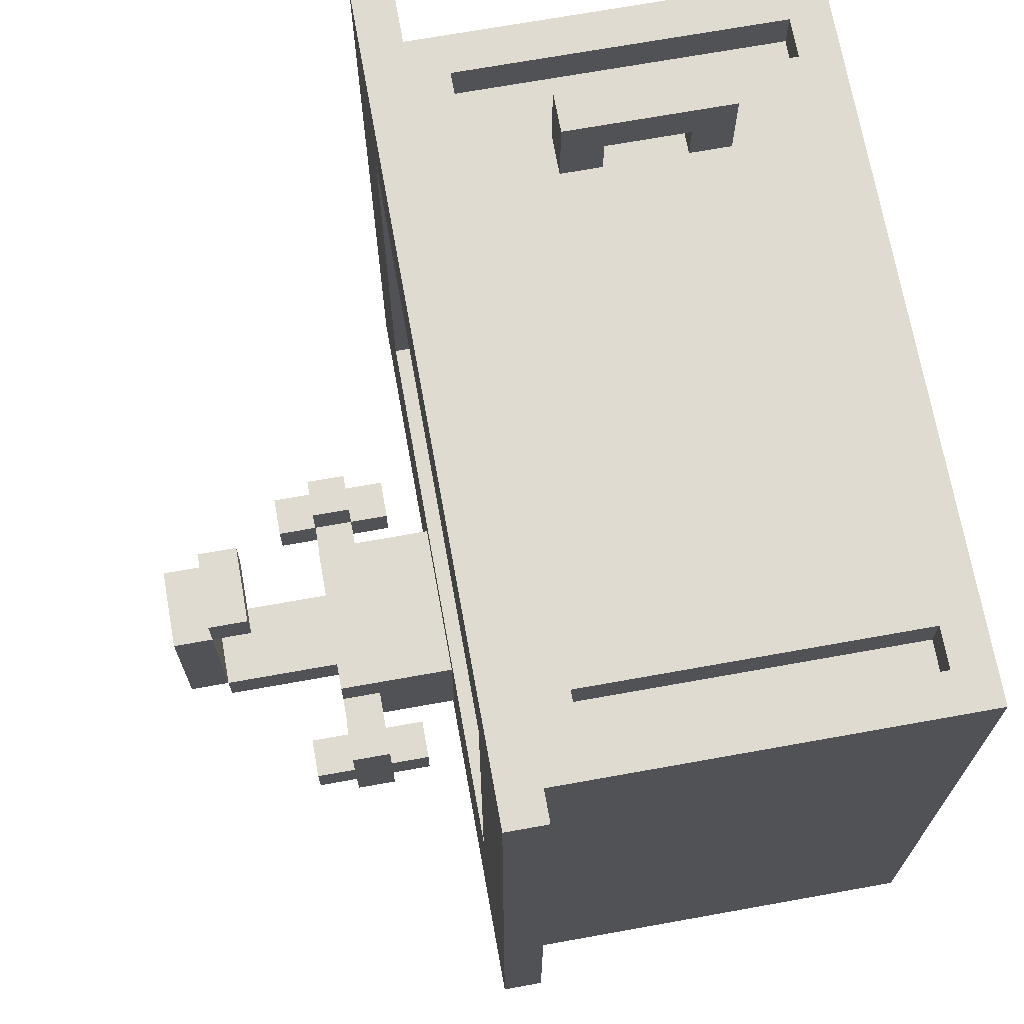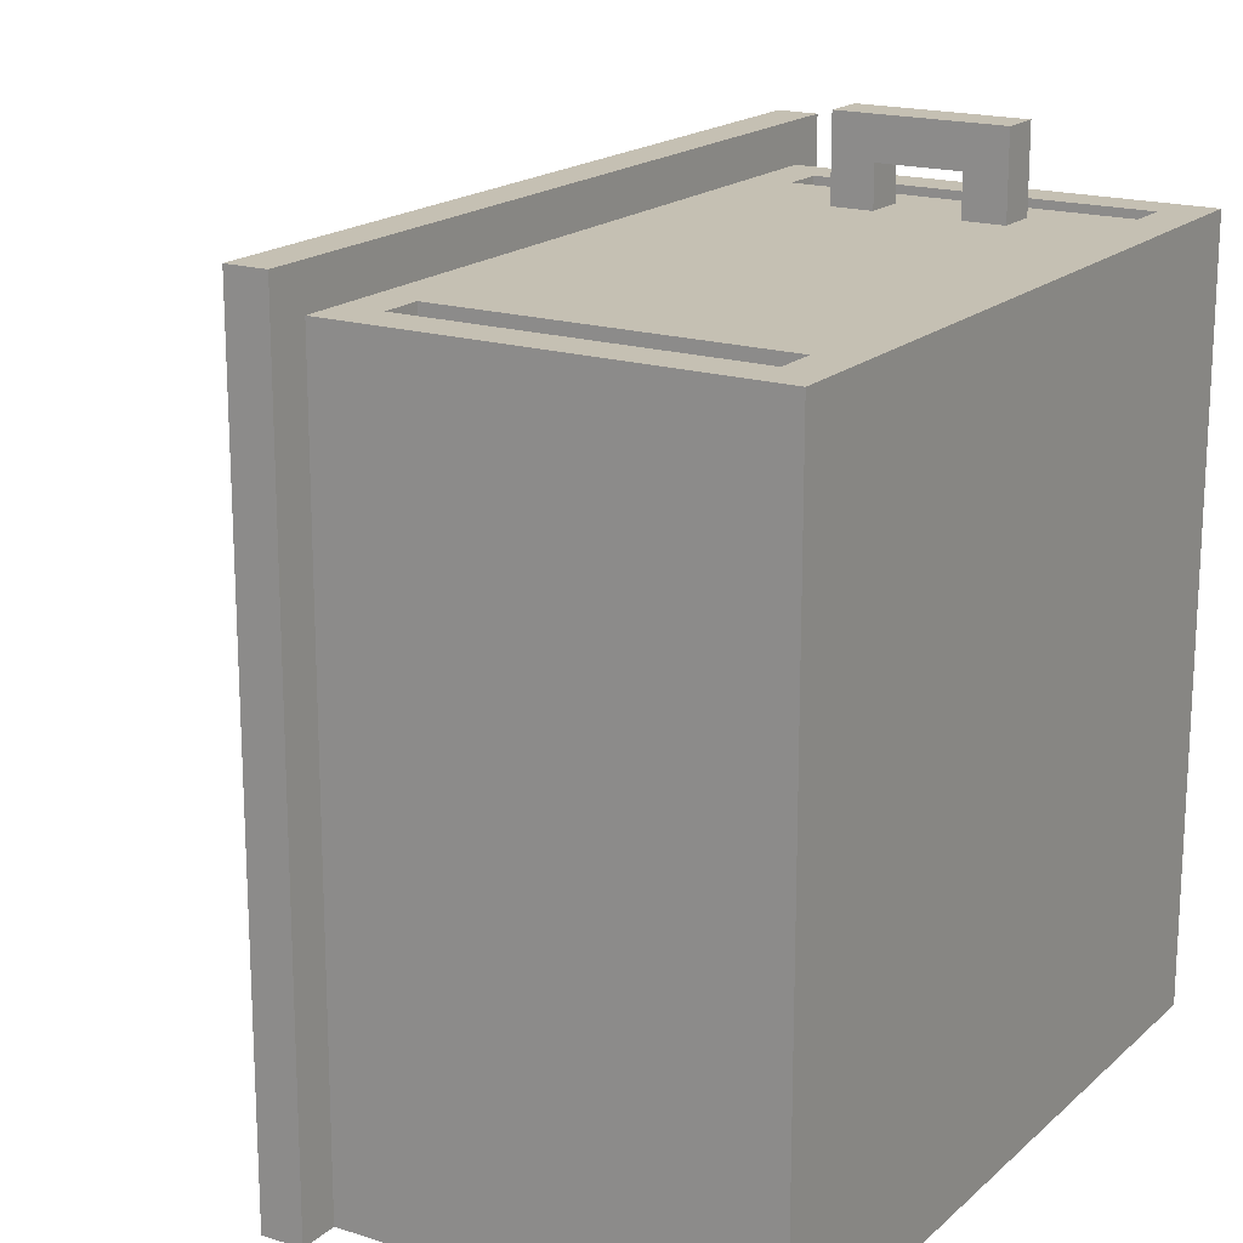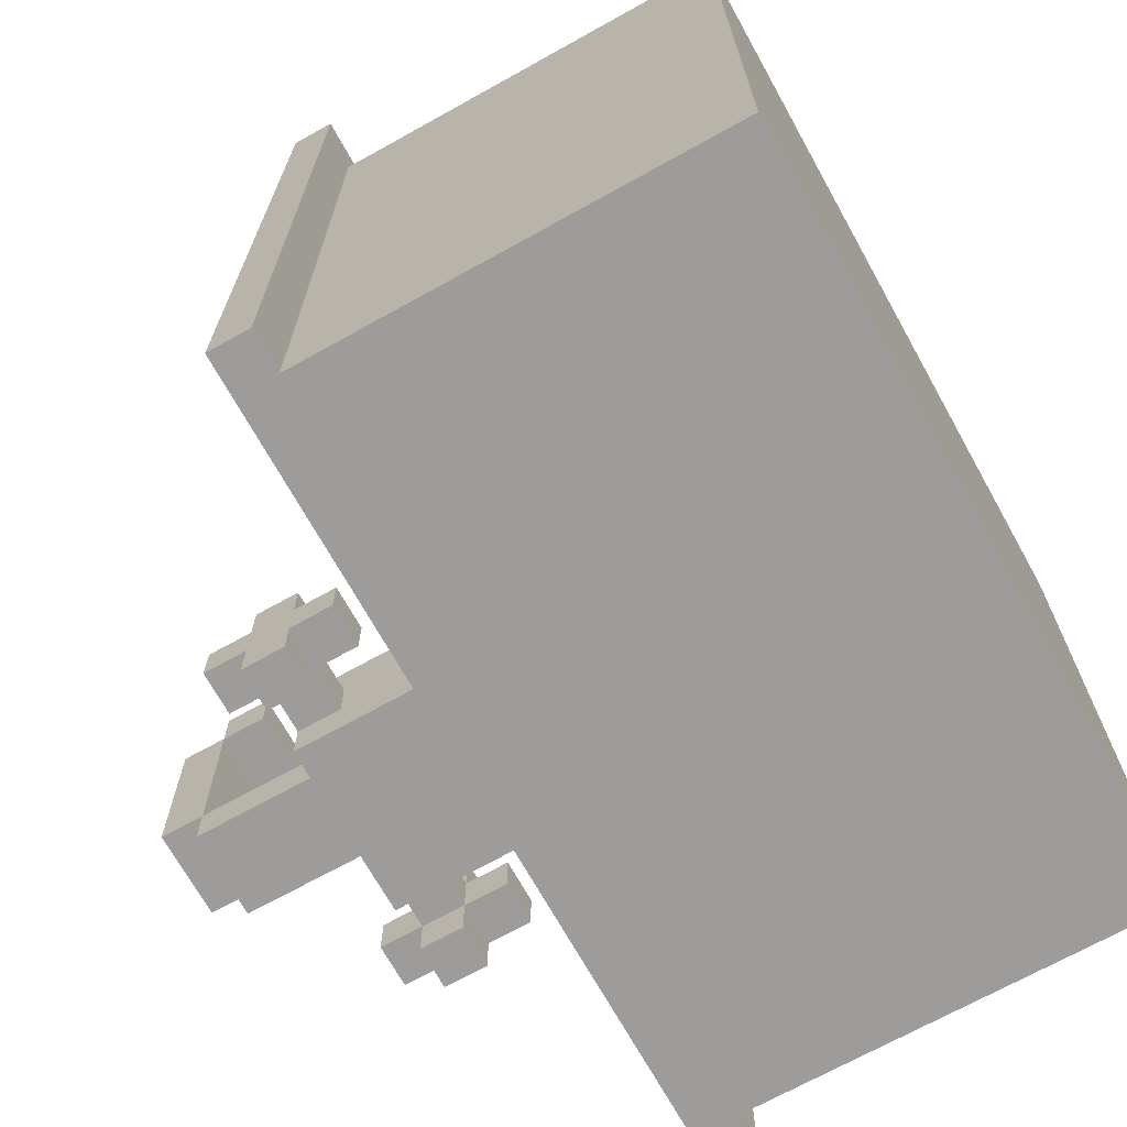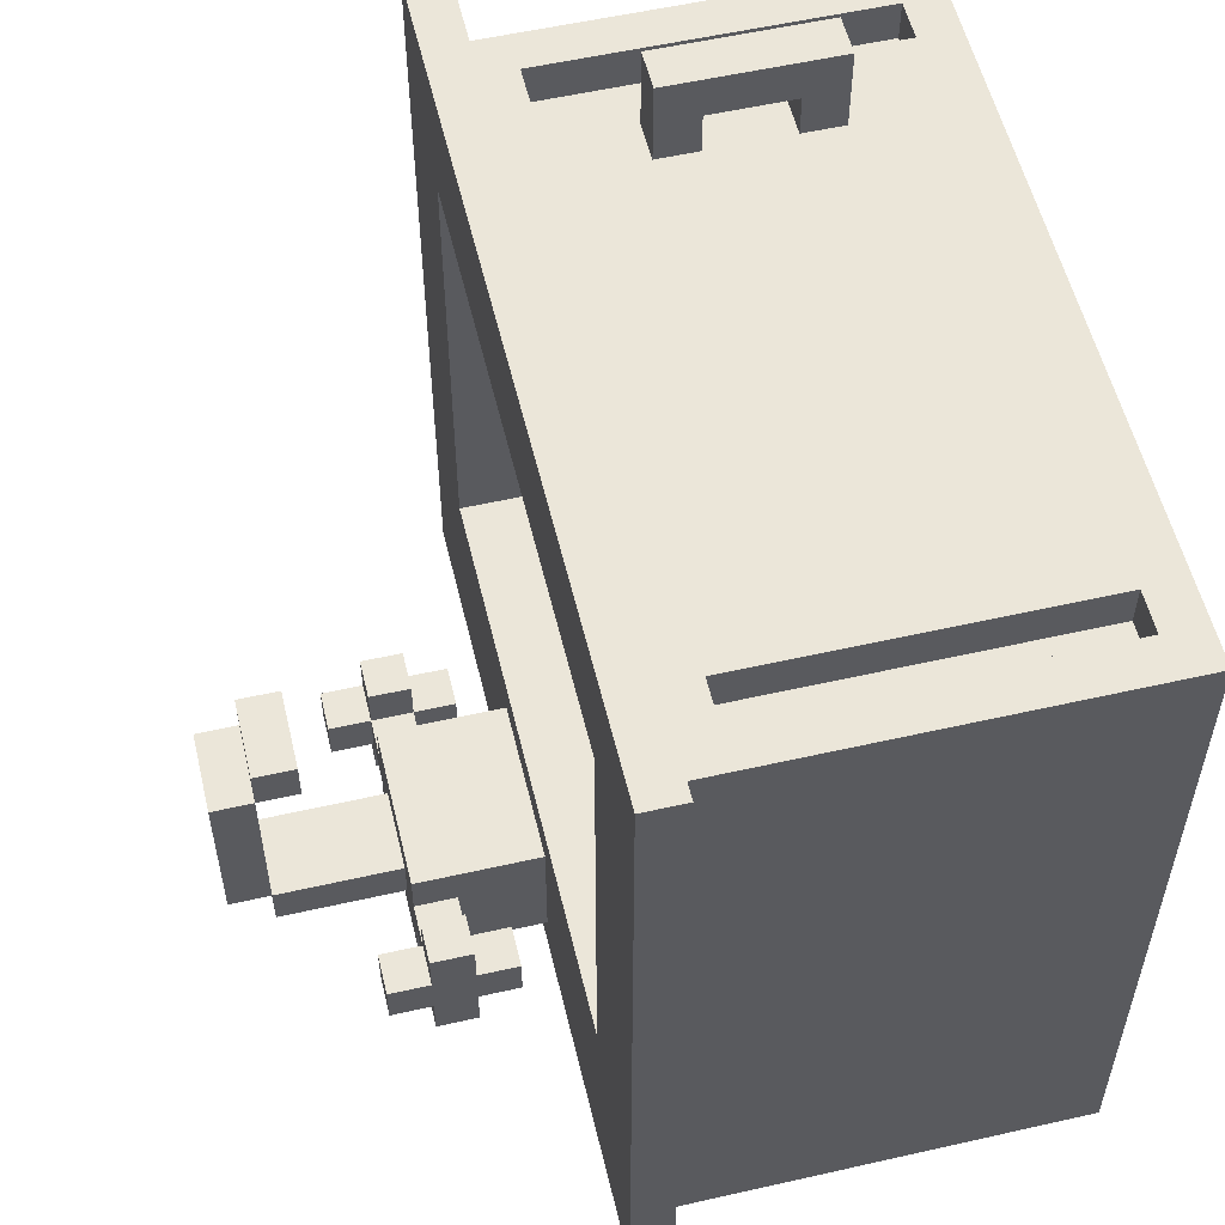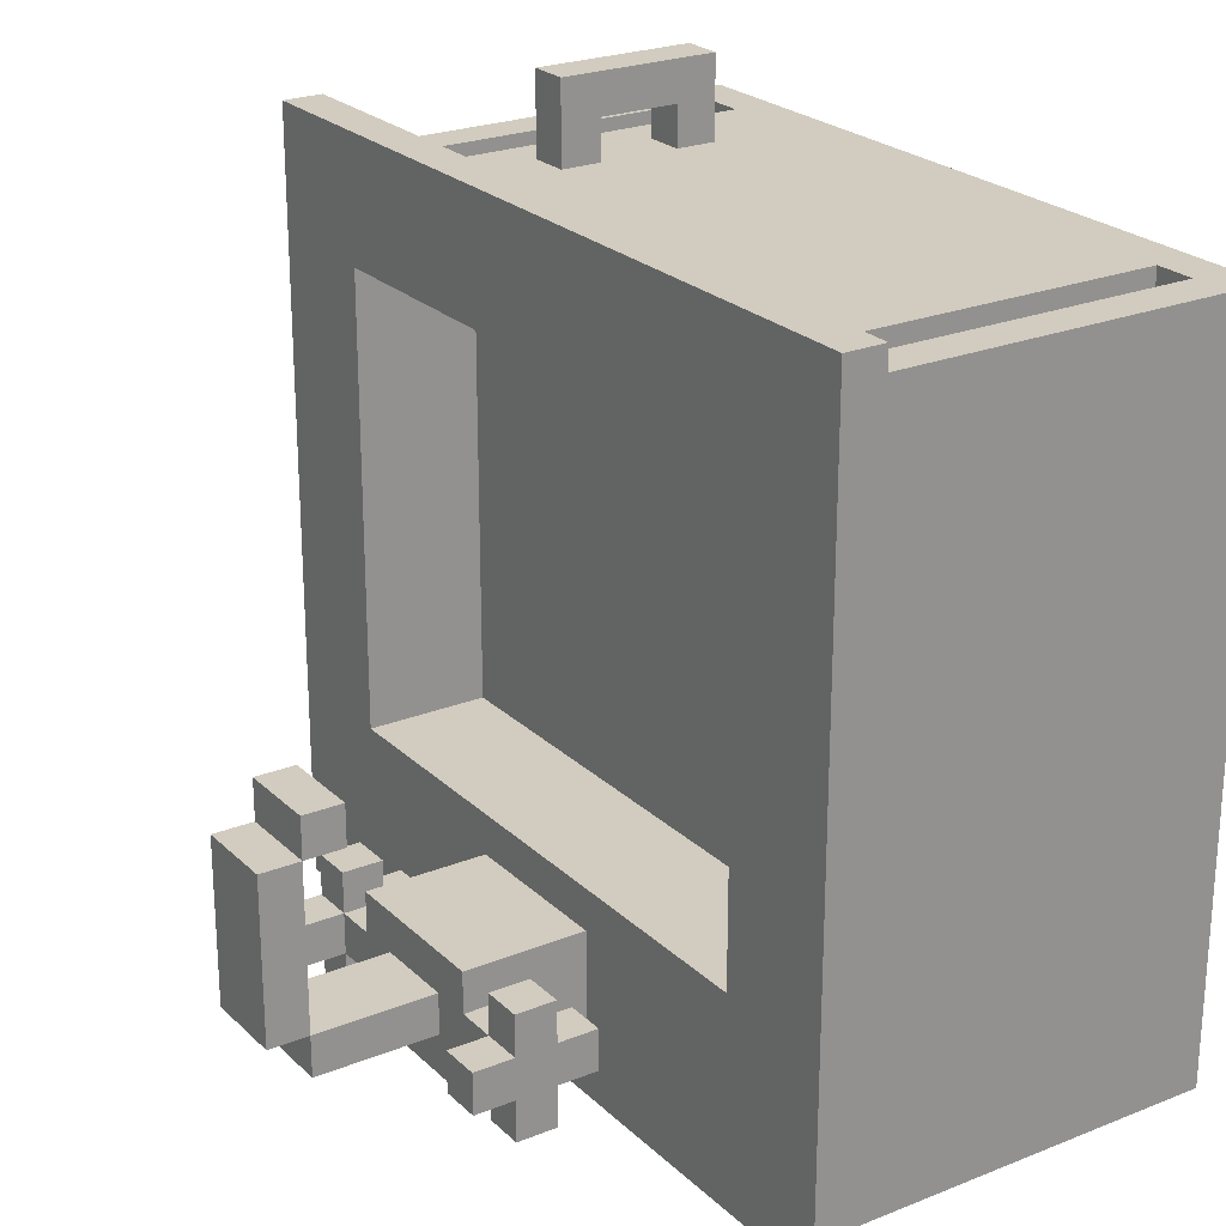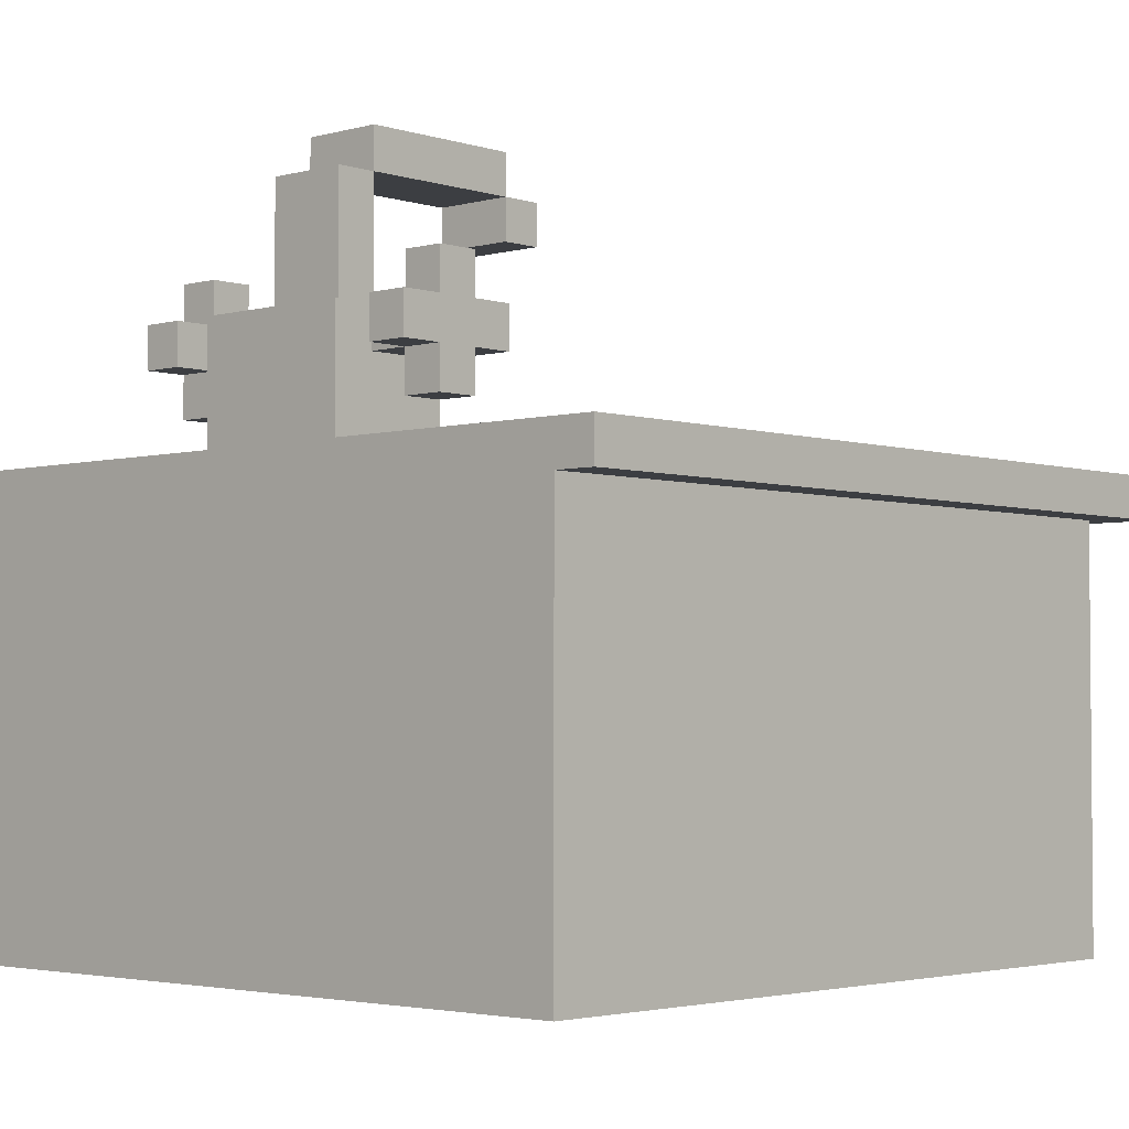
<metadata>
{"format":"obj","ext":"obj","renderer":"f3d","projection":"perspective","resolution":1024,"background":"white","views":[{"elev":70.1,"azim":-100.2,"up":"+Z"},{"elev":18.1,"azim":-58.4,"up":"+Z"},{"elev":-70.0,"azim":-60.9,"up":"+Z"},{"elev":55.7,"azim":-103.4,"up":"+Z"},{"elev":24.0,"azim":-123.6,"up":"+Z"},{"elev":-3.1,"azim":-137.2,"up":"+Y"}]}
</metadata>
<code>
g obj_sink
v -10 10 9
v -10 10 -10
v -10 11 9
v -10 11 -10
v -9 0 8
v -9 0 -10
v -9 10 8
v -9 10 -10
v -7 1 8
v -7 1 7
v -7 9 8
v -7 9 7
v -4 12 -7
v -4 12 -8
v -4 13 -6
v -4 13 -7
v -4 13 -8
v -4 13 -9
v -4 14 -6
v -4 14 -7
v -4 14 -8
v -4 14 -9
v -4 15 -7
v -4 15 -8
v -2 11 -6
v -2 11 -9
v -2 13 -7
v -2 13 -8
v -2 14 -6
v -2 14 -7
v -2 14 -8
v -2 14 -9
v -1 14 -7
v -1 14 -8
v -1 16 -2
v -1 16 -3
v -1 17 -2
v -1 17 -3
v -1 17 -7
v -1 17 -8
v -1 18 -3
v -1 18 -7
v 3 12 -7
v 3 12 -8
v 3 13 -6
v 3 13 -7
v 3 13 -8
v 3 13 -9
v 3 14 -6
v 3 14 -7
v 3 14 -8
v 3 14 -9
v 3 15 -7
v 3 15 -8
v 5 3 10
v 5 3 8
v 5 4 9
v 5 4 8
v 5 6 9
v 5 6 8
v 5 7 10
v 5 7 8
v 7 8 6
v 7 8 -5
v 7 10 6
v 7 10 -5
v 7 11 6
v 7 11 -5
v 8 1 8
v 8 1 7
v 8 9 8
v 8 9 7
v -8 1 8
v -8 1 7
v -8 9 8
v -8 9 7
v -7 8 6
v -7 8 -5
v -7 10 6
v -7 10 -5
v -7 11 6
v -7 11 -5
v -3 12 -7
v -3 12 -8
v -3 13 -6
v -3 13 -7
v -3 13 -8
v -3 13 -9
v -3 14 -6
v -3 14 -7
v -3 14 -8
v -3 14 -9
v -3 15 -7
v -3 15 -8
v 1 14 -7
v 1 14 -8
v 1 16 -2
v 1 16 -3
v 1 17 -2
v 1 17 -3
v 1 17 -7
v 1 17 -8
v 1 18 -3
v 1 18 -7
v 2 11 -6
v 2 11 -9
v 2 13 -7
v 2 13 -8
v 2 14 -6
v 2 14 -7
v 2 14 -8
v 2 14 -9
v 4 12 -7
v 4 12 -8
v 4 13 -6
v 4 13 -7
v 4 13 -8
v 4 13 -9
v 4 14 -6
v 4 14 -7
v 4 14 -8
v 4 14 -9
v 4 15 -7
v 4 15 -8
v 6 3 10
v 6 3 8
v 6 4 9
v 6 4 8
v 6 6 9
v 6 6 8
v 6 7 10
v 6 7 8
v 7 1 8
v 7 1 7
v 7 9 8
v 7 9 7
v 9 0 8
v 9 0 -10
v 9 10 8
v 9 10 -10
v 10 10 9
v 10 10 -10
v 10 11 9
v 10 11 -10
v 5 3 10
v 5 7 10
v 6 3 10
v 6 7 10
v -10 10 9
v -10 11 9
v 10 10 9
v 10 11 9
v -9 0 8
v -9 10 8
v -8 1 8
v -8 9 8
v -7 1 8
v -7 9 8
v -6 2 8
v -6 8 8
v 5 3 8
v 5 4 8
v 5 6 8
v 5 7 8
v 6 2 8
v 6 3 8
v 6 4 8
v 6 6 8
v 6 7 8
v 6 8 8
v 7 1 8
v 7 9 8
v 8 1 8
v 8 9 8
v 9 0 8
v 9 10 8
v -8 1 7
v -8 9 7
v -7 1 7
v -7 9 7
v 7 1 7
v 7 9 7
v 8 1 7
v 8 9 7
v -1 16 -2
v -1 17 -2
v 1 16 -2
v 1 17 -2
v -1 17 -3
v -1 18 -3
v 1 17 -3
v 1 18 -3
v -7 8 -5
v -7 10 -5
v -7 11 -5
v 7 8 -5
v 7 10 -5
v 7 11 -5
v -4 13 -6
v -4 14 -6
v -3 13 -6
v -3 14 -6
v -2 11 -6
v -2 14 -6
v -1 11 -6
v -1 14 -6
v 1 11 -6
v 1 14 -6
v 2 11 -6
v 2 14 -6
v 3 13 -6
v 3 14 -6
v 4 13 -6
v 4 14 -6
v -4 12 -7
v -4 13 -7
v -4 14 -7
v -4 15 -7
v -3 12 -7
v -3 13 -7
v -3 14 -7
v -3 15 -7
v -2 13 -7
v -2 14 -7
v -1 14 -7
v -1 17 -7
v 1 14 -7
v 1 17 -7
v 2 13 -7
v 2 14 -7
v 3 12 -7
v 3 13 -7
v 3 14 -7
v 3 15 -7
v 4 12 -7
v 4 13 -7
v 4 14 -7
v 4 15 -7
v 5 4 9
v 5 6 9
v 6 4 9
v 6 6 9
v -7 8 6
v -7 10 6
v -7 11 6
v 7 8 6
v 7 10 6
v 7 11 6
v -1 16 -3
v -1 17 -3
v 1 16 -3
v 1 17 -3
v -1 17 -7
v -1 18 -7
v 1 17 -7
v 1 18 -7
v -4 12 -8
v -4 13 -8
v -4 14 -8
v -4 15 -8
v -3 12 -8
v -3 13 -8
v -3 14 -8
v -3 15 -8
v -2 13 -8
v -2 14 -8
v -1 14 -8
v -1 17 -8
v 1 14 -8
v 1 17 -8
v 2 13 -8
v 2 14 -8
v 3 12 -8
v 3 13 -8
v 3 14 -8
v 3 15 -8
v 4 12 -8
v 4 13 -8
v 4 14 -8
v 4 15 -8
v -4 13 -9
v -4 14 -9
v -3 13 -9
v -3 14 -9
v -2 11 -9
v -2 14 -9
v -1 11 -9
v -1 14 -9
v 1 11 -9
v 1 14 -9
v 2 11 -9
v 2 14 -9
v 3 13 -9
v 3 14 -9
v 4 13 -9
v 4 14 -9
v -10 10 -10
v -10 11 -10
v -9 0 -10
v -9 10 -10
v 9 0 -10
v 9 10 -10
v 10 10 -10
v 10 11 -10
v -9 0 8
v 9 0 8
v -9 0 -10
v 9 0 -10
v 5 3 10
v 6 3 10
v 5 3 8
v 6 3 8
v 5 6 9
v 6 6 9
v 5 6 8
v 6 6 8
v -8 9 8
v -7 9 8
v 7 9 8
v 8 9 8
v -8 9 7
v -7 9 7
v 7 9 7
v 8 9 7
v -10 10 9
v 10 10 9
v -9 10 8
v 9 10 8
v -10 10 -10
v -9 10 -10
v 9 10 -10
v 10 10 -10
v -4 12 -7
v -3 12 -7
v 3 12 -7
v 4 12 -7
v -4 12 -8
v -3 12 -8
v 3 12 -8
v 4 12 -8
v -4 13 -6
v -3 13 -6
v 3 13 -6
v 4 13 -6
v -4 13 -7
v -3 13 -7
v -2 13 -7
v 2 13 -7
v 3 13 -7
v 4 13 -7
v -4 13 -8
v -3 13 -8
v -2 13 -8
v 2 13 -8
v 3 13 -8
v 4 13 -8
v -4 13 -9
v -3 13 -9
v 3 13 -9
v 4 13 -9
v -1 16 -2
v 1 16 -2
v -1 16 -3
v 1 16 -3
v -1 17 -3
v 1 17 -3
v -1 17 -7
v 1 17 -7
v -8 1 8
v -7 1 8
v 7 1 8
v 8 1 8
v -8 1 7
v -7 1 7
v 7 1 7
v 8 1 7
v 5 4 9
v 6 4 9
v 5 4 8
v 6 4 8
v 5 7 10
v 6 7 10
v 5 7 8
v 6 7 8
v -7 8 6
v 7 8 6
v -7 8 -5
v 7 8 -5
v -10 11 9
v 10 11 9
v -7 11 6
v 7 11 6
v -7 11 -5
v 7 11 -5
v -2 11 -6
v -1 11 -6
v 1 11 -6
v 2 11 -6
v -2 11 -9
v -1 11 -9
v 1 11 -9
v 2 11 -9
v -10 11 -10
v 10 11 -10
v -4 14 -6
v -3 14 -6
v -2 14 -6
v -1 14 -6
v 1 14 -6
v 2 14 -6
v 3 14 -6
v 4 14 -6
v -4 14 -7
v -3 14 -7
v -2 14 -7
v -1 14 -7
v 1 14 -7
v 2 14 -7
v 3 14 -7
v 4 14 -7
v -4 14 -8
v -3 14 -8
v -2 14 -8
v -1 14 -8
v 1 14 -8
v 2 14 -8
v 3 14 -8
v 4 14 -8
v -4 14 -9
v -3 14 -9
v -2 14 -9
v -1 14 -9
v 1 14 -9
v 2 14 -9
v 3 14 -9
v 4 14 -9
v -4 15 -7
v -3 15 -7
v 3 15 -7
v 4 15 -7
v -4 15 -8
v -3 15 -8
v 3 15 -8
v 4 15 -8
v -1 17 -2
v 1 17 -2
v -1 17 -3
v 1 17 -3
v -1 17 -7
v 1 17 -7
v -1 17 -8
v 1 17 -8
v -1 18 -3
v 1 18 -3
v -1 18 -7
v 1 18 -7
f 3 2 1
f 4 2 3
f 7 6 5
f 8 6 7
f 11 10 9
f 12 10 11
f 16 14 13
f 17 14 16
f 19 16 15
f 20 17 16
f 20 16 19
f 21 18 17
f 21 17 20
f 22 18 21
f 23 21 20
f 24 21 23
f 27 26 25
f 28 26 27
f 29 27 25
f 30 27 29
f 31 26 28
f 32 26 31
f 37 36 35
f 38 36 37
f 39 34 33
f 40 34 39
f 41 39 38
f 42 39 41
f 46 44 43
f 47 44 46
f 49 46 45
f 50 46 49
f 51 48 47
f 52 48 51
f 53 51 50
f 54 51 53
f 57 56 55
f 58 56 57
f 59 57 55
f 61 59 55
f 61 60 59
f 62 60 61
f 65 64 63
f 66 64 65
f 67 66 65
f 68 66 67
f 71 70 69
f 72 70 71
f 73 74 75
f 75 74 76
f 77 78 79
f 79 78 80
f 79 80 81
f 81 80 82
f 83 84 86
f 86 84 87
f 85 86 89
f 89 86 90
f 87 88 91
f 91 88 92
f 90 91 93
f 93 91 94
f 97 98 99
f 99 98 100
f 95 96 101
f 101 96 102
f 100 101 103
f 103 101 104
f 105 106 107
f 107 106 108
f 105 107 109
f 109 107 110
f 108 106 111
f 111 106 112
f 113 114 116
f 116 114 117
f 115 116 119
f 116 117 120
f 119 116 120
f 117 118 121
f 120 117 121
f 121 118 122
f 120 121 123
f 123 121 124
f 125 126 127
f 127 126 128
f 125 127 129
f 125 129 131
f 129 130 131
f 131 130 132
f 133 134 135
f 135 134 136
f 137 138 139
f 139 138 140
f 141 142 143
f 143 142 144
f 147 146 145
f 148 146 147
f 151 150 149
f 152 150 151
f 155 154 153
f 156 154 155
f 157 155 153
f 158 154 156
f 159 158 157
f 160 158 159
f 161 160 159
f 162 160 161
f 163 160 162
f 164 160 163
f 165 159 157
f 165 161 159
f 166 161 165
f 167 163 162
f 168 163 167
f 169 160 164
f 170 158 160
f 170 160 169
f 171 157 153
f 171 168 167
f 171 170 169
f 171 169 168
f 171 167 166
f 171 166 165
f 171 165 157
f 172 158 170
f 172 170 171
f 172 154 158
f 173 171 153
f 174 154 172
f 175 173 153
f 175 174 173
f 176 154 174
f 176 174 175
f 179 178 177
f 180 178 179
f 183 182 181
f 184 182 183
f 187 186 185
f 188 186 187
f 191 190 189
f 192 190 191
f 196 194 193
f 197 195 194
f 197 194 196
f 198 195 197
f 201 200 199
f 202 200 201
f 205 204 203
f 206 204 205
f 207 206 205
f 208 206 207
f 209 208 207
f 210 208 209
f 213 212 211
f 214 212 213
f 219 216 215
f 220 216 219
f 221 218 217
f 222 218 221
f 223 221 220
f 224 221 223
f 227 226 225
f 228 226 227
f 232 230 229
f 233 230 232
f 235 232 231
f 236 232 235
f 237 234 233
f 238 234 237
f 239 240 241
f 241 240 242
f 243 244 246
f 244 245 247
f 246 244 247
f 247 245 248
f 249 250 251
f 251 250 252
f 253 254 255
f 255 254 256
f 257 258 261
f 261 258 262
f 259 260 263
f 263 260 264
f 262 263 265
f 265 263 266
f 267 268 269
f 269 268 270
f 271 272 274
f 274 272 275
f 273 274 277
f 277 274 278
f 275 276 279
f 279 276 280
f 281 282 283
f 283 282 284
f 285 286 287
f 287 286 288
f 287 288 289
f 289 288 290
f 289 290 291
f 291 290 292
f 293 294 295
f 295 294 296
f 297 298 300
f 299 300 301
f 300 298 302
f 301 300 302
f 302 298 303
f 303 298 304
f 307 306 305
f 308 306 307
f 311 310 309
f 312 310 311
f 315 314 313
f 316 314 315
f 321 318 317
f 322 318 321
f 323 320 319
f 324 320 323
f 327 326 325
f 328 326 327
f 329 327 325
f 330 327 329
f 331 326 328
f 332 326 331
f 337 334 333
f 338 334 337
f 339 336 335
f 340 336 339
f 345 342 341
f 346 342 345
f 349 344 343
f 350 344 349
f 352 347 346
f 353 347 352
f 354 349 348
f 355 349 354
f 357 352 351
f 358 352 357
f 359 356 355
f 360 356 359
f 363 362 361
f 364 362 363
f 367 366 365
f 368 366 367
f 369 370 373
f 373 370 374
f 371 372 375
f 375 372 376
f 377 378 379
f 379 378 380
f 381 382 383
f 383 382 384
f 385 386 387
f 387 386 388
f 389 390 391
f 391 390 392
f 389 391 393
f 392 390 394
f 393 394 395
f 395 394 396
f 396 394 397
f 397 394 398
f 393 395 399
f 398 394 402
f 389 393 403
f 401 402 403
f 400 401 403
f 393 399 403
f 399 400 403
f 402 394 404
f 403 402 404
f 394 390 404
f 405 406 413
f 413 406 414
f 407 408 415
f 408 409 416
f 415 408 416
f 409 410 417
f 416 409 417
f 417 410 418
f 411 412 419
f 419 412 420
f 414 415 422
f 415 416 422
f 422 416 423
f 423 416 424
f 417 418 425
f 418 419 425
f 425 419 426
f 426 419 427
f 421 422 429
f 429 422 430
f 423 424 431
f 424 425 432
f 431 424 432
f 425 426 433
f 432 425 433
f 433 426 434
f 427 428 435
f 435 428 436
f 437 438 441
f 441 438 442
f 439 440 443
f 443 440 444
f 445 446 447
f 447 446 448
f 449 450 451
f 451 450 452
f 453 454 455
f 455 454 456

</code>
